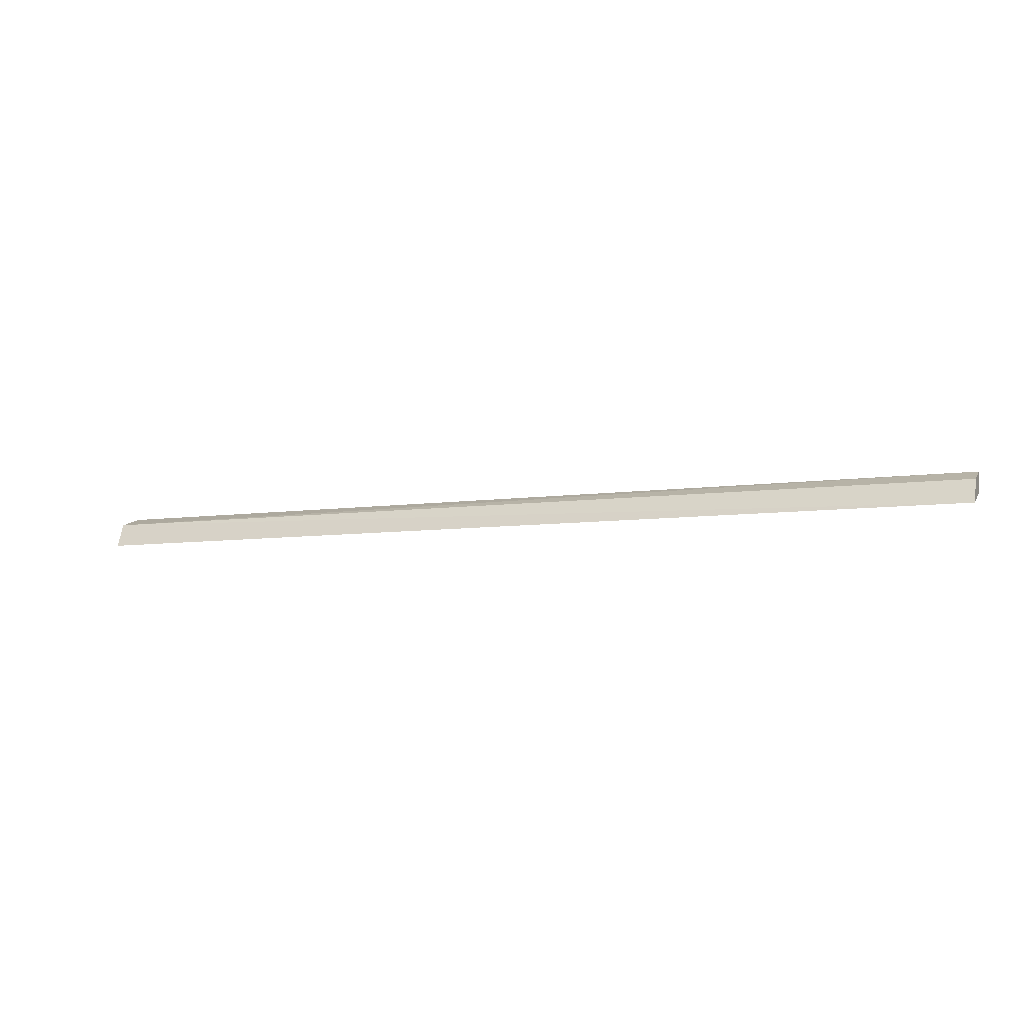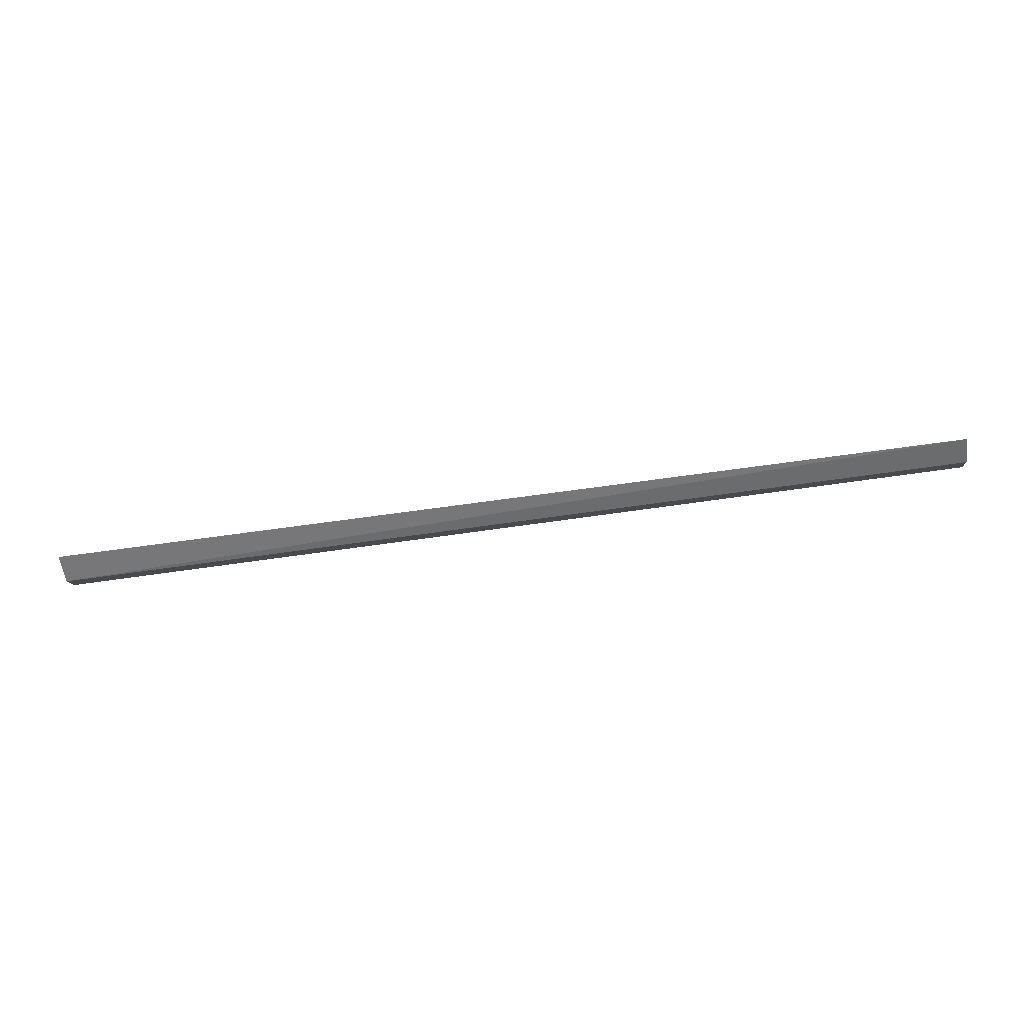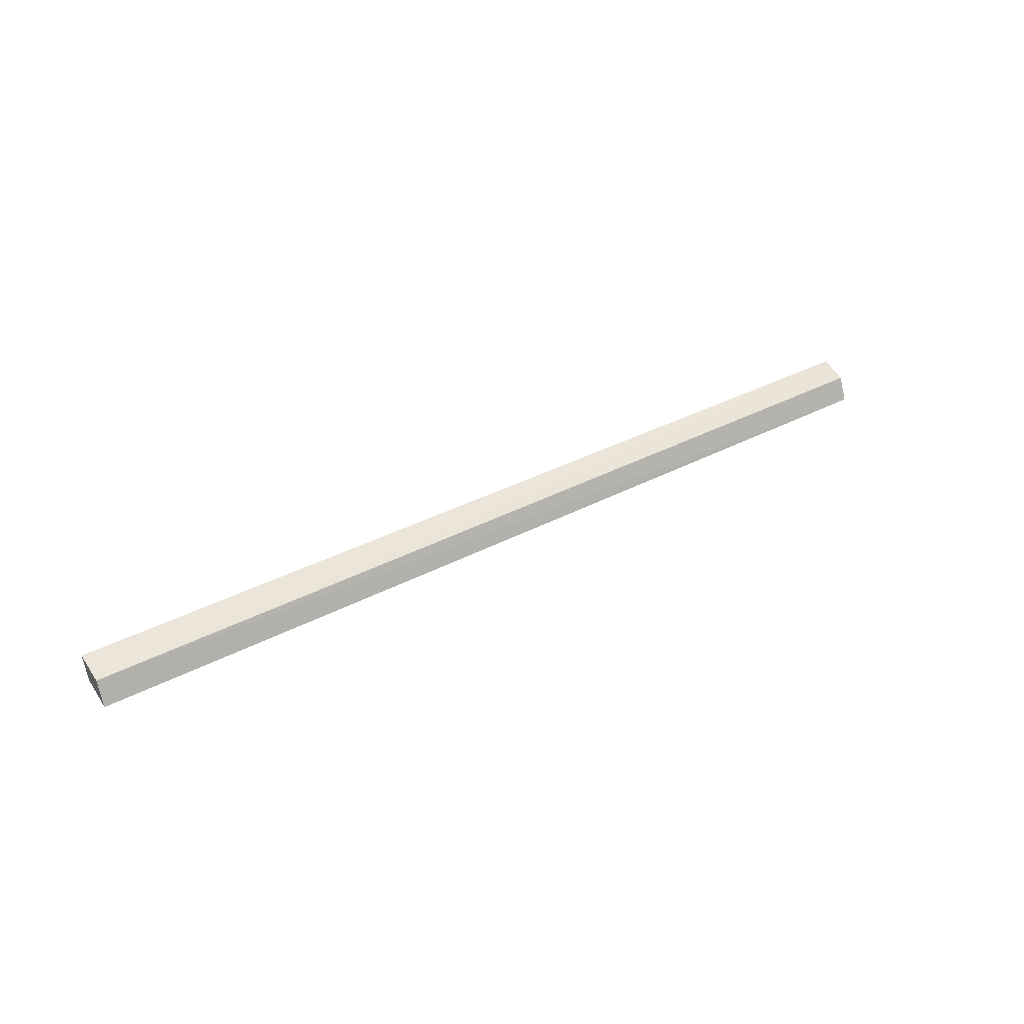
<metadata>
{"format":"obj","ext":"obj","renderer":"f3d","projection":"perspective","resolution":1024,"background":"white","views":[{"elev":-8.1,"azim":-157.8,"up":"+Z"},{"elev":-78.5,"azim":-172.0,"up":"+Z"},{"elev":33.7,"azim":144.0,"up":"+Z"}]}
</metadata>
<code>
v 0.02181 -0.04289 0.01436
v 0.02181 -0.04144 0.011
v 0.02185 -0.03859 0.01292
v -0.117 -0.03822 0.008959
v -0.1171 -0.0421 0.0108
v 0.02184 -0.03717 0.009307
v -0.117 -0.04349 0.01408
v -0.1171 -0.03972 0.01249
f 1 2 3
f 5 2 1
f 5 4 2
f 6 3 2
f 6 2 4
f 6 4 3
f 7 5 1
f 7 1 3
f 8 7 3
f 8 3 4
f 8 4 5
f 8 5 7

</code>
